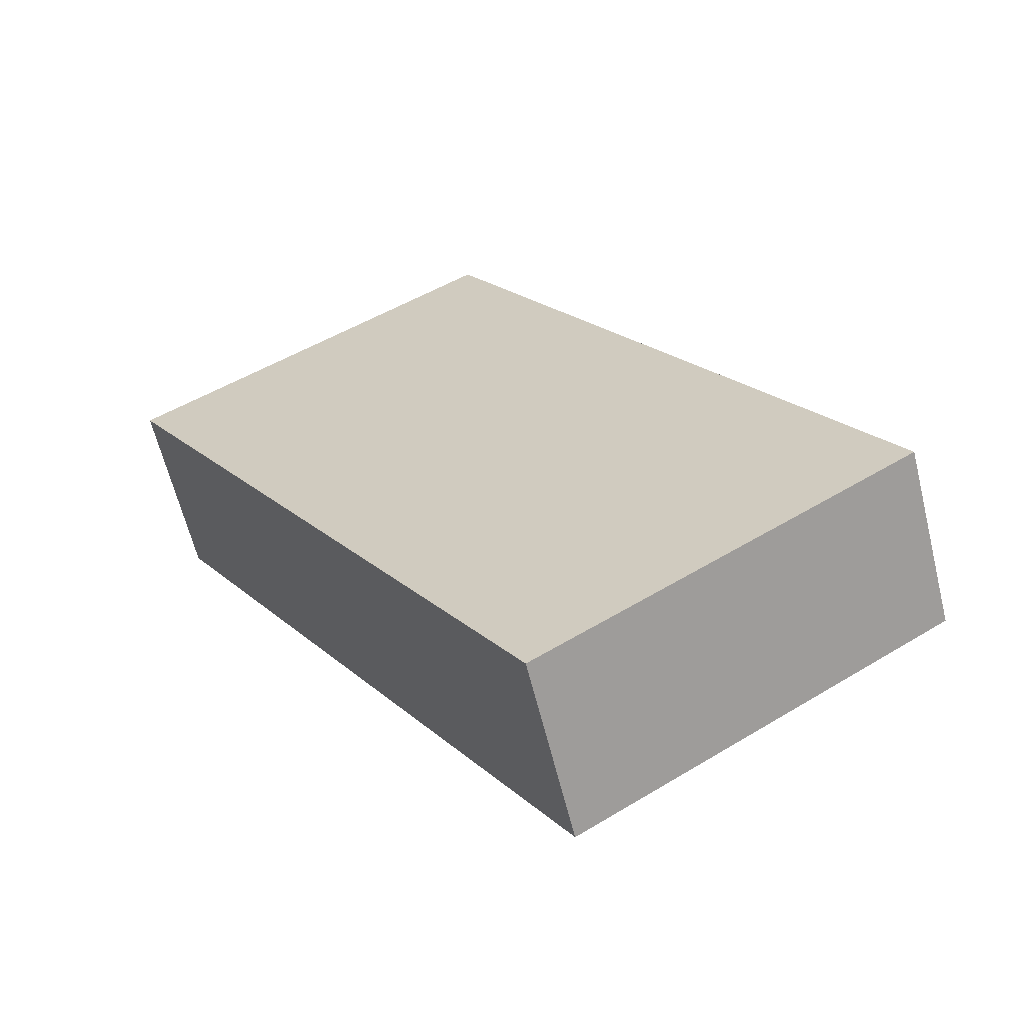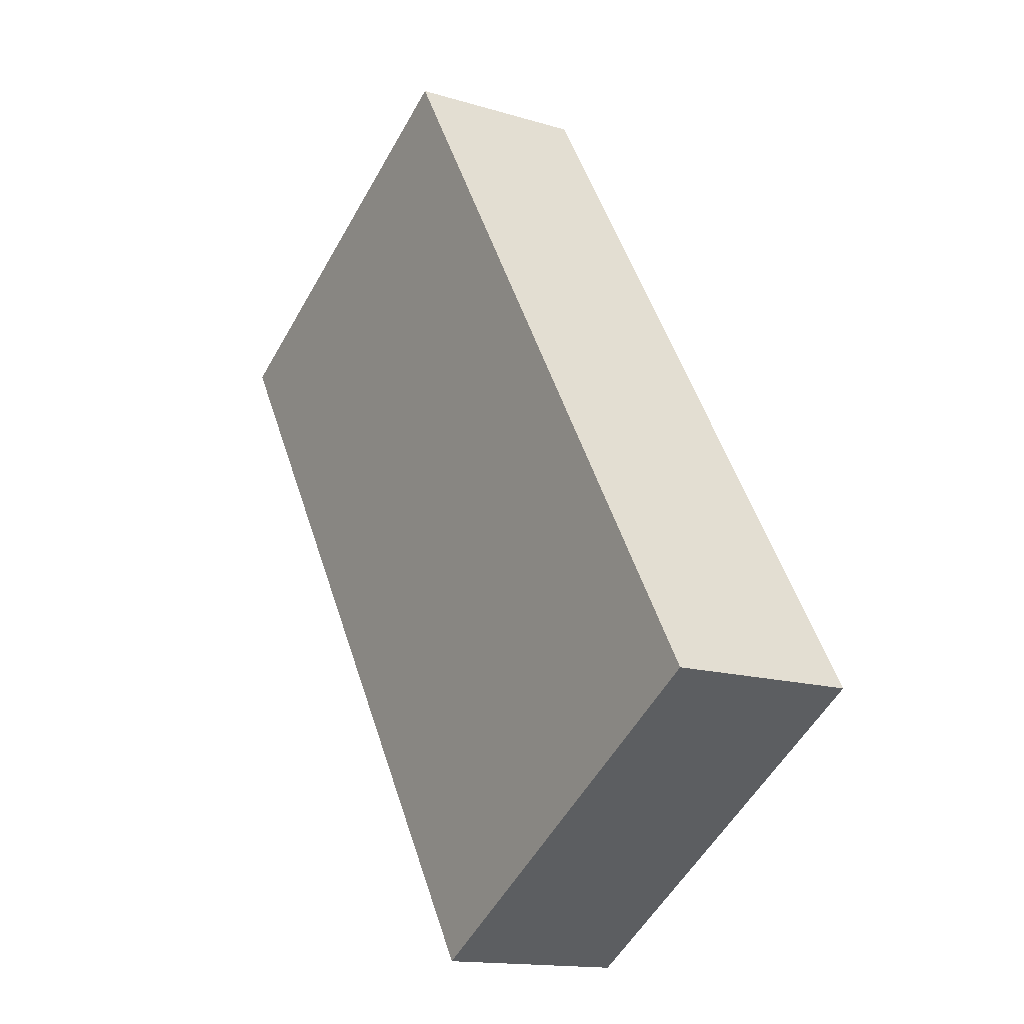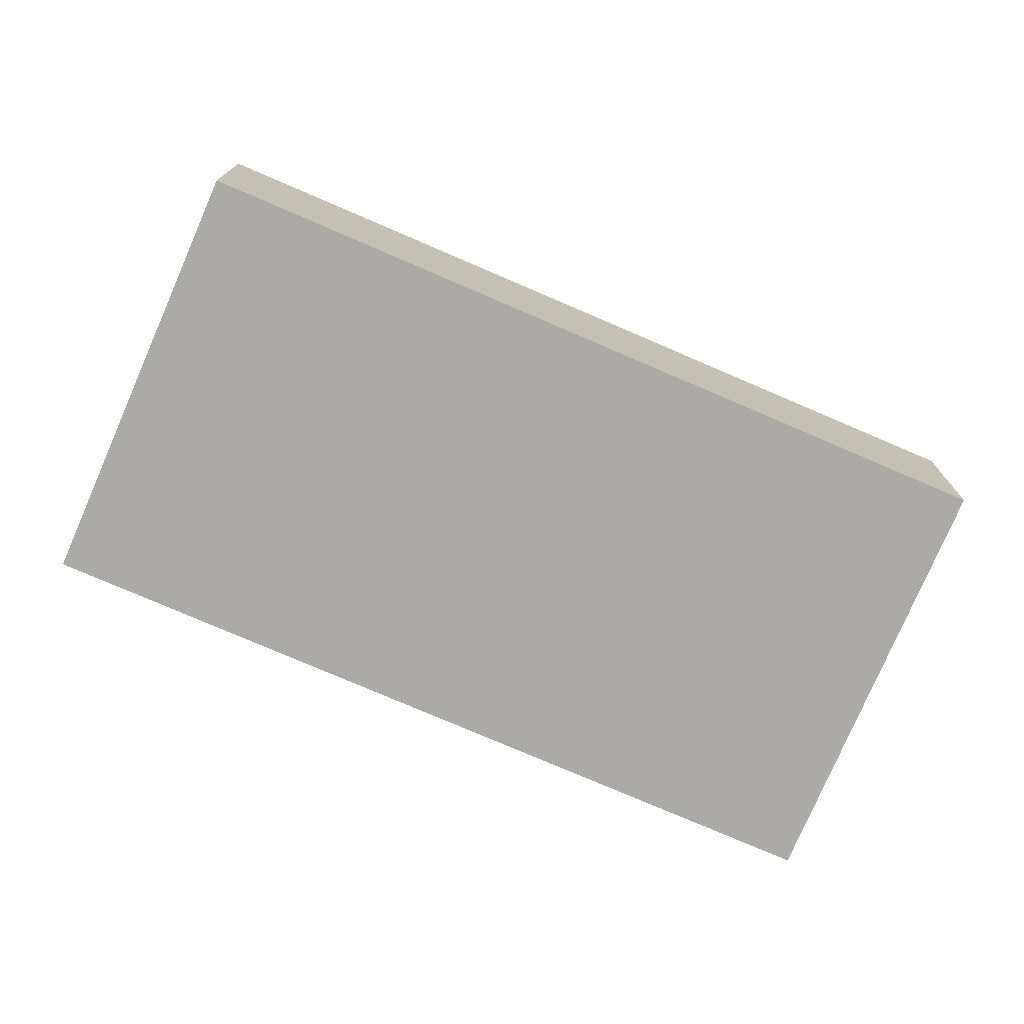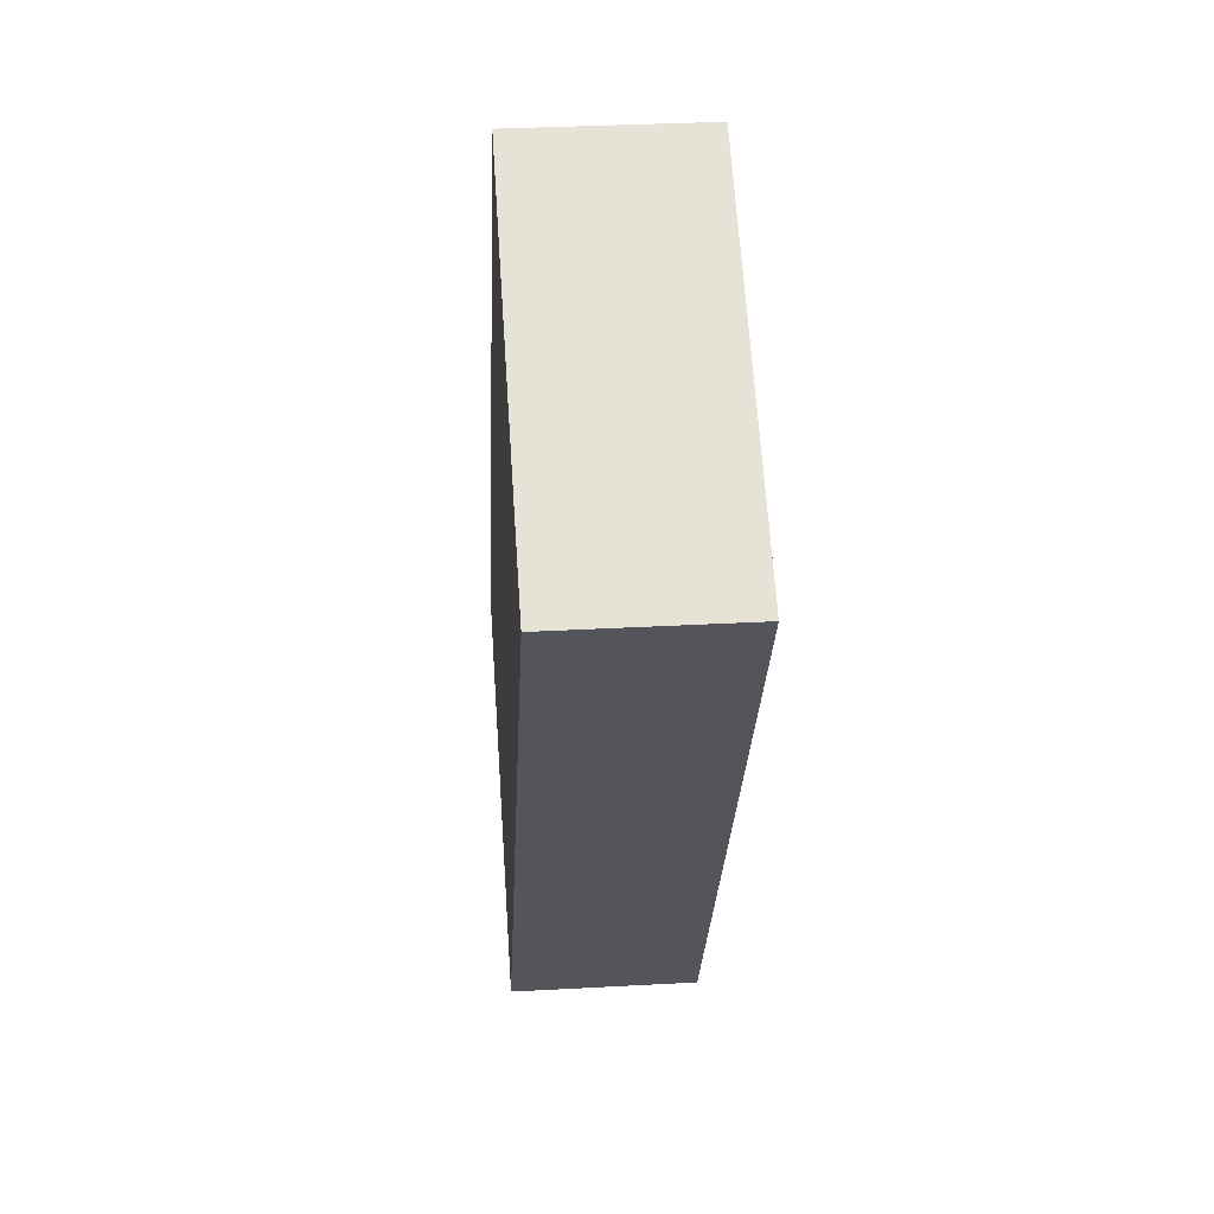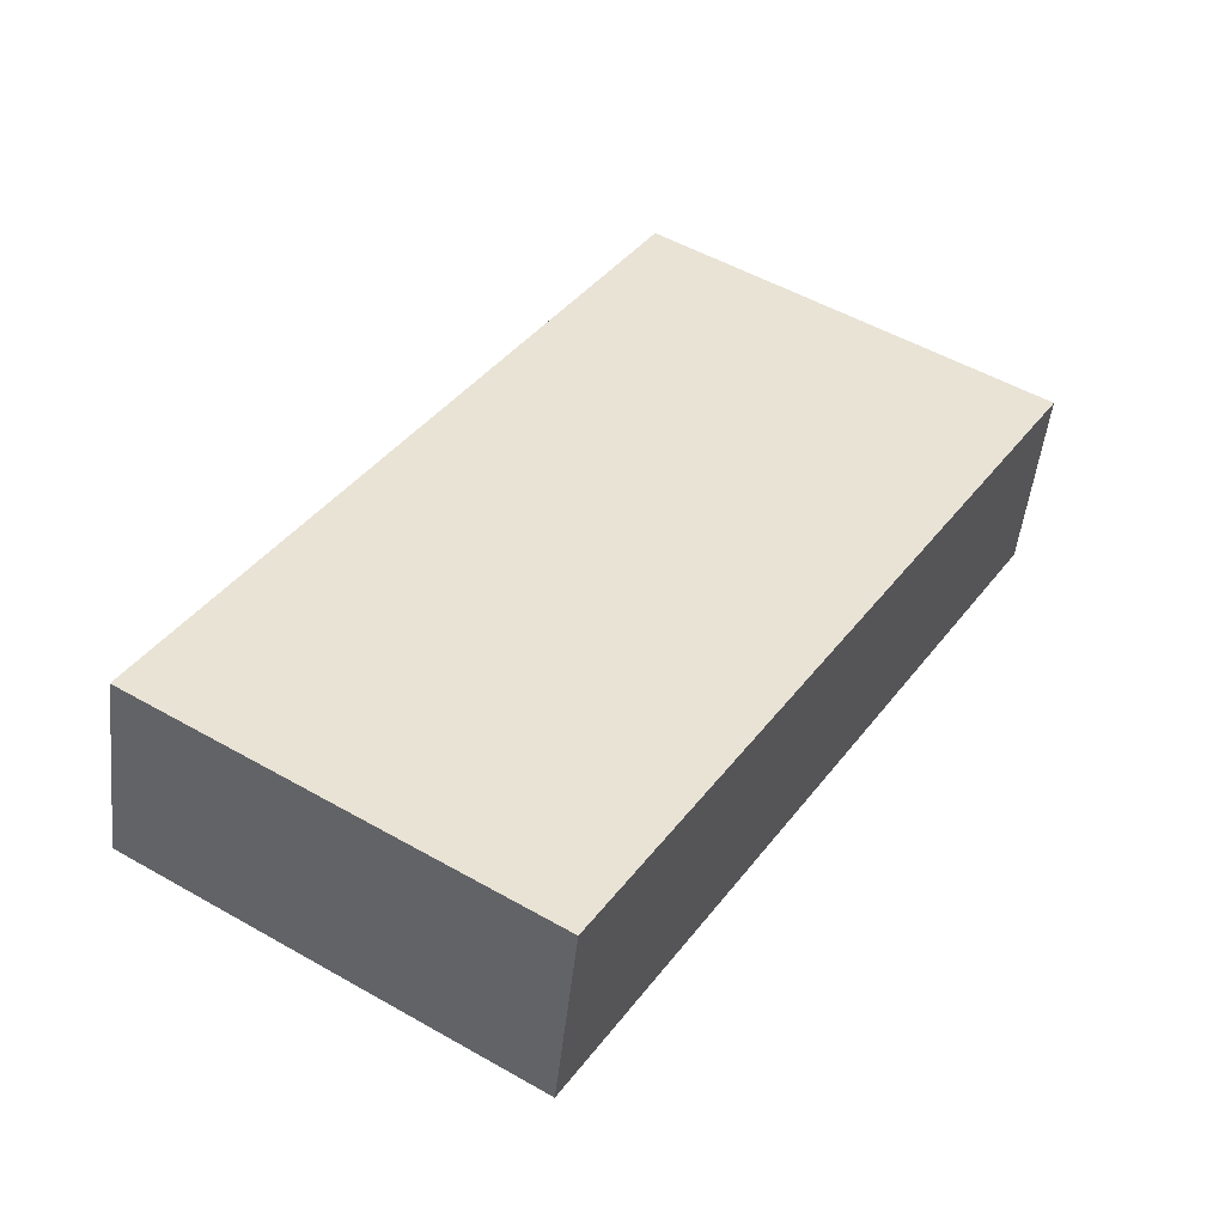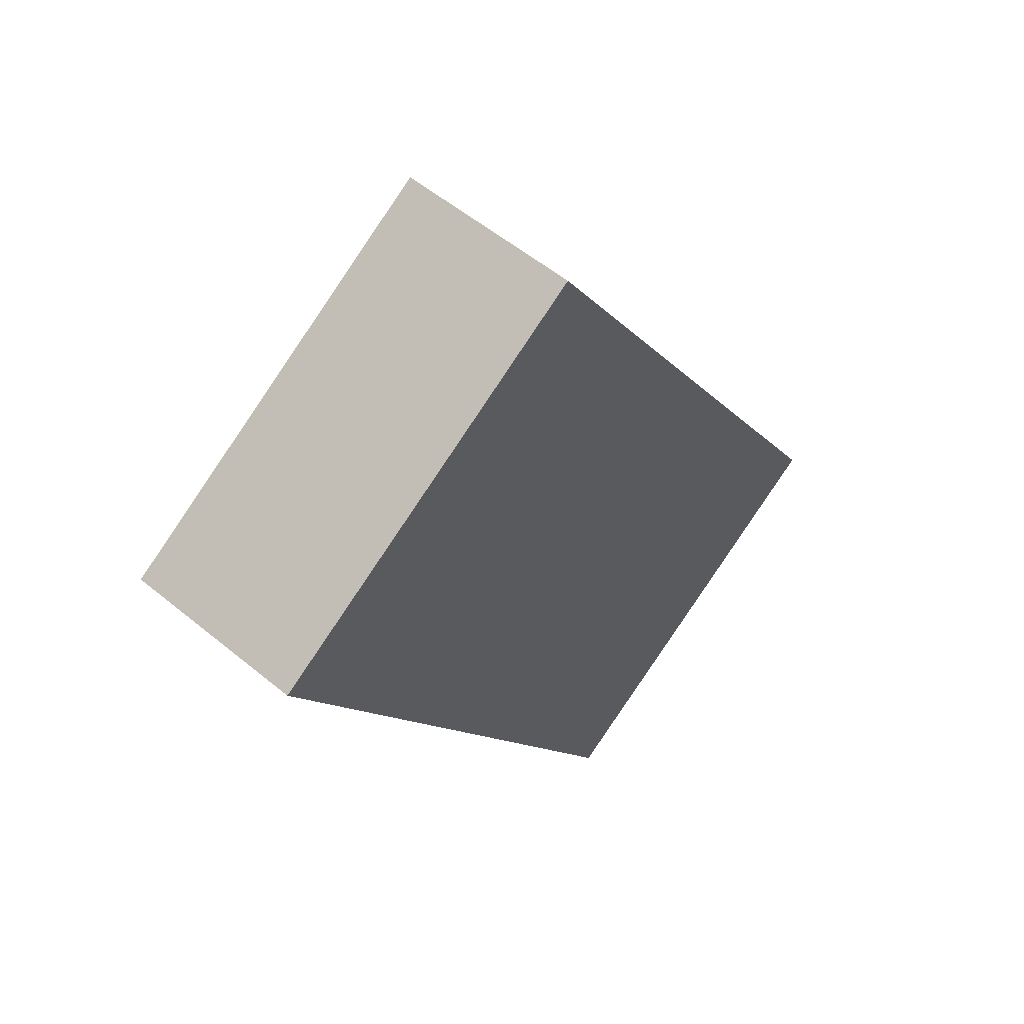
<metadata>
{"format":"obj","ext":"obj","renderer":"f3d","projection":"perspective","resolution":1024,"background":"white","views":[{"elev":-62.6,"azim":-166.1,"up":"+Z"},{"elev":-14.7,"azim":-123.3,"up":"+Z"},{"elev":-76.0,"azim":-81.7,"up":"+Y"},{"elev":32.7,"azim":85.6,"up":"+Z"},{"elev":-49.1,"azim":-6.1,"up":"+Z"},{"elev":55.0,"azim":131.1,"up":"+Z"}]}
</metadata>
<code>
v  0 2.546 1.559e-16
v  11.14 2.546 6.647
v  5.092 2.546 -3.157
v  6.02 2.546 9.776
v  11.14 -4.07e-16 6.647
v  5.092 1.933e-16 -3.157
v  0 0 0
v  6.02 -5.986e-16 9.776
g defaultobject
f 1 2 3
f 2 1 4
f 5 3 2
f 3 5 6
f 6 1 3
f 1 6 7
f 7 4 1
f 4 7 8
f 8 2 4
f 2 8 5
f 8 6 5
f 6 8 7

</code>
